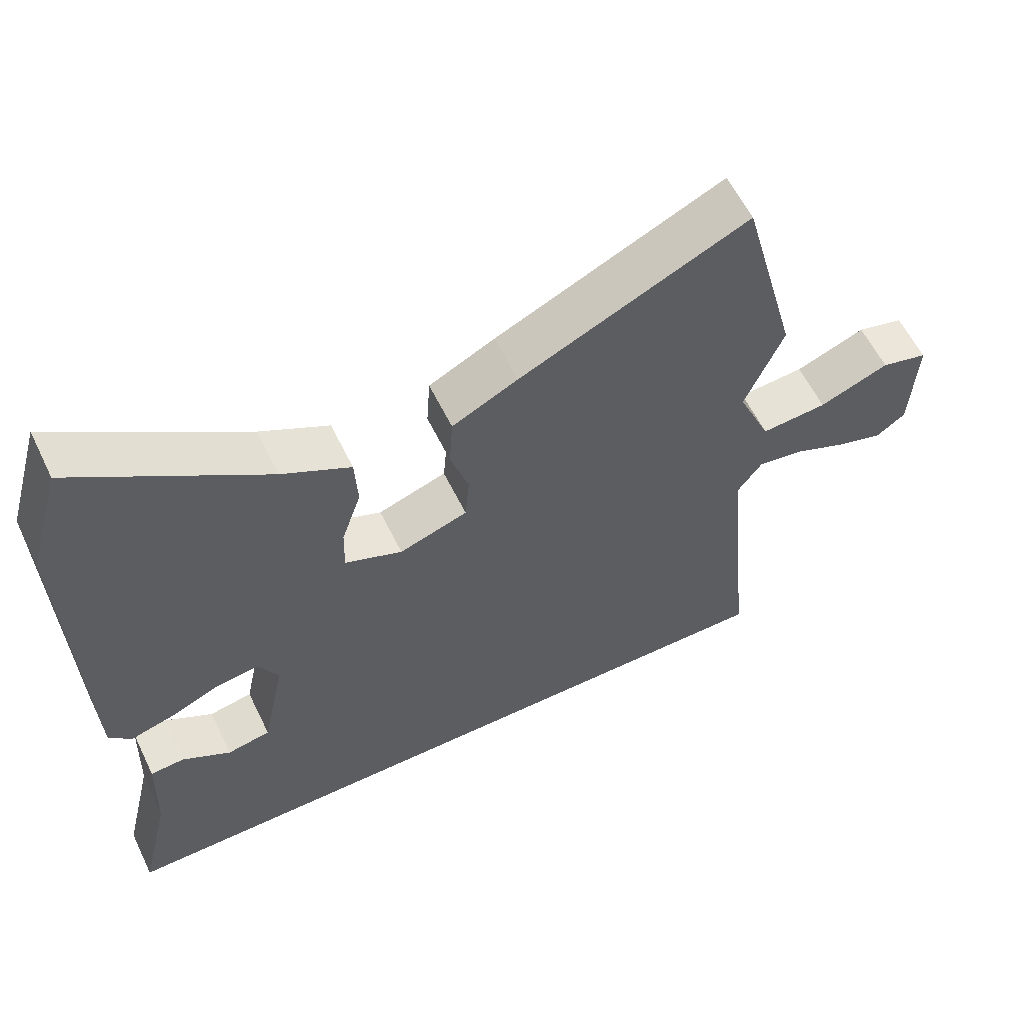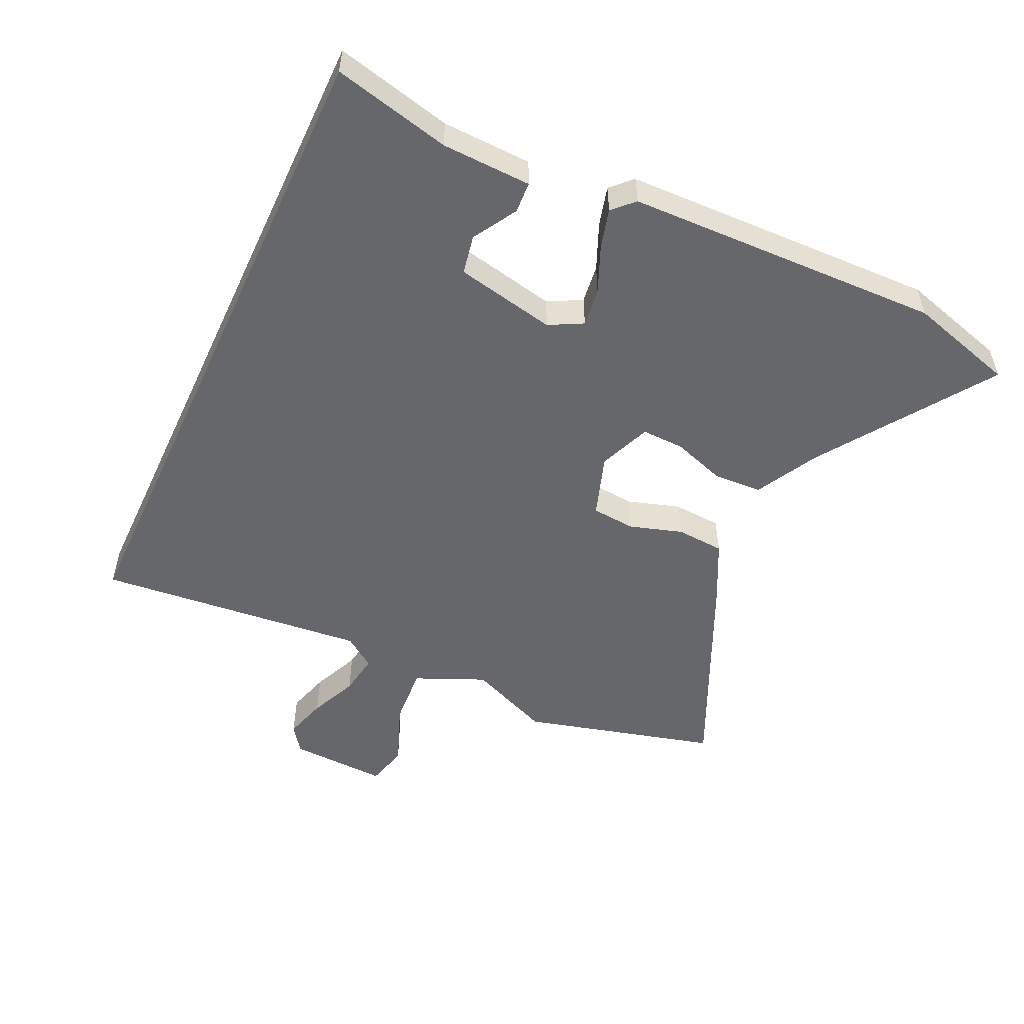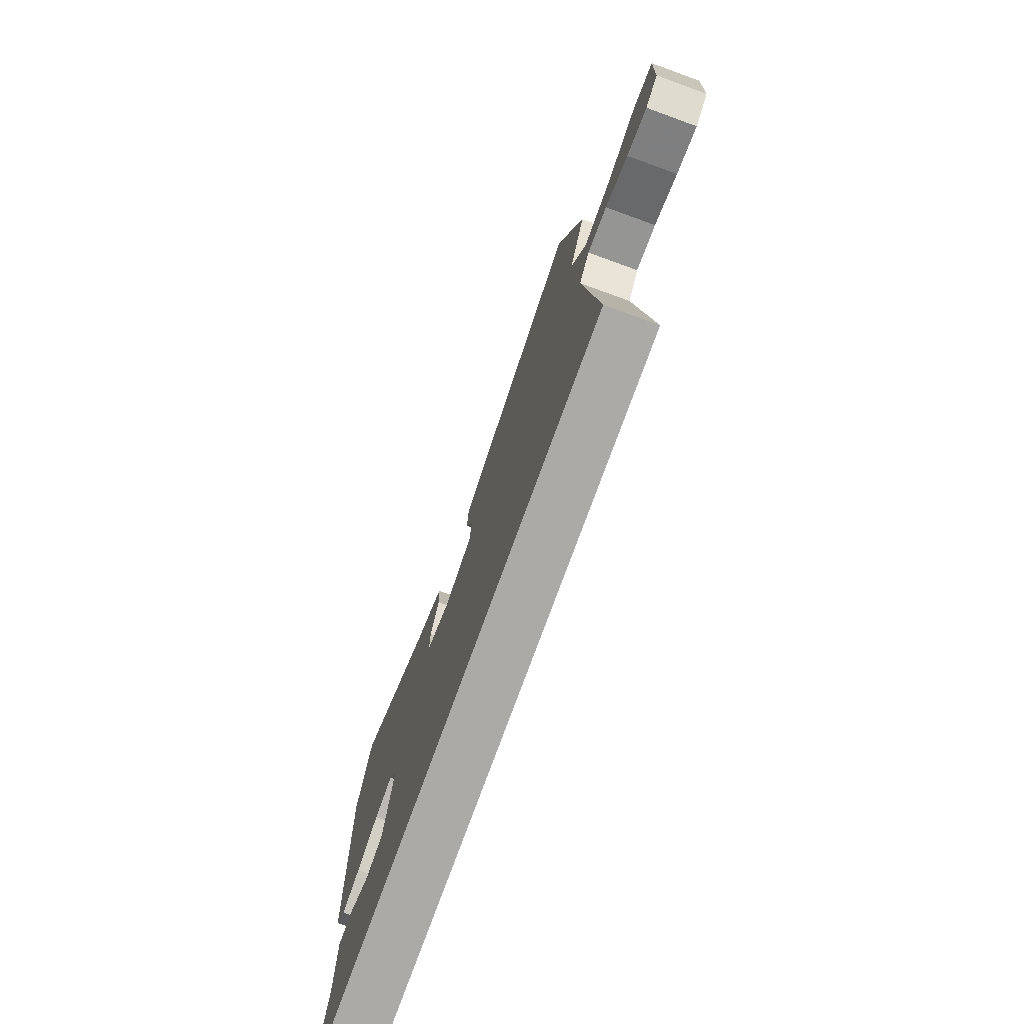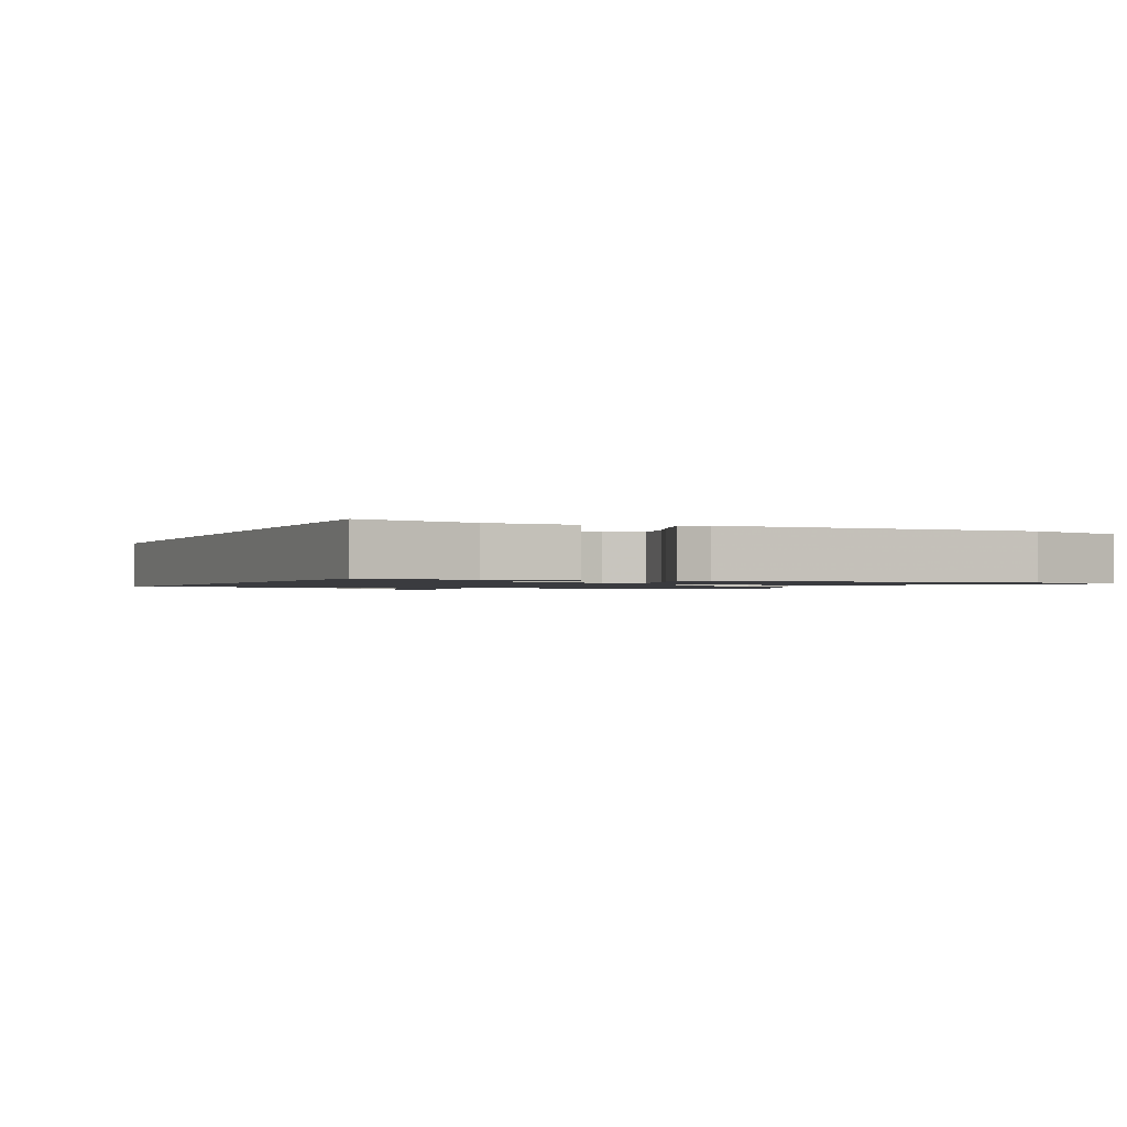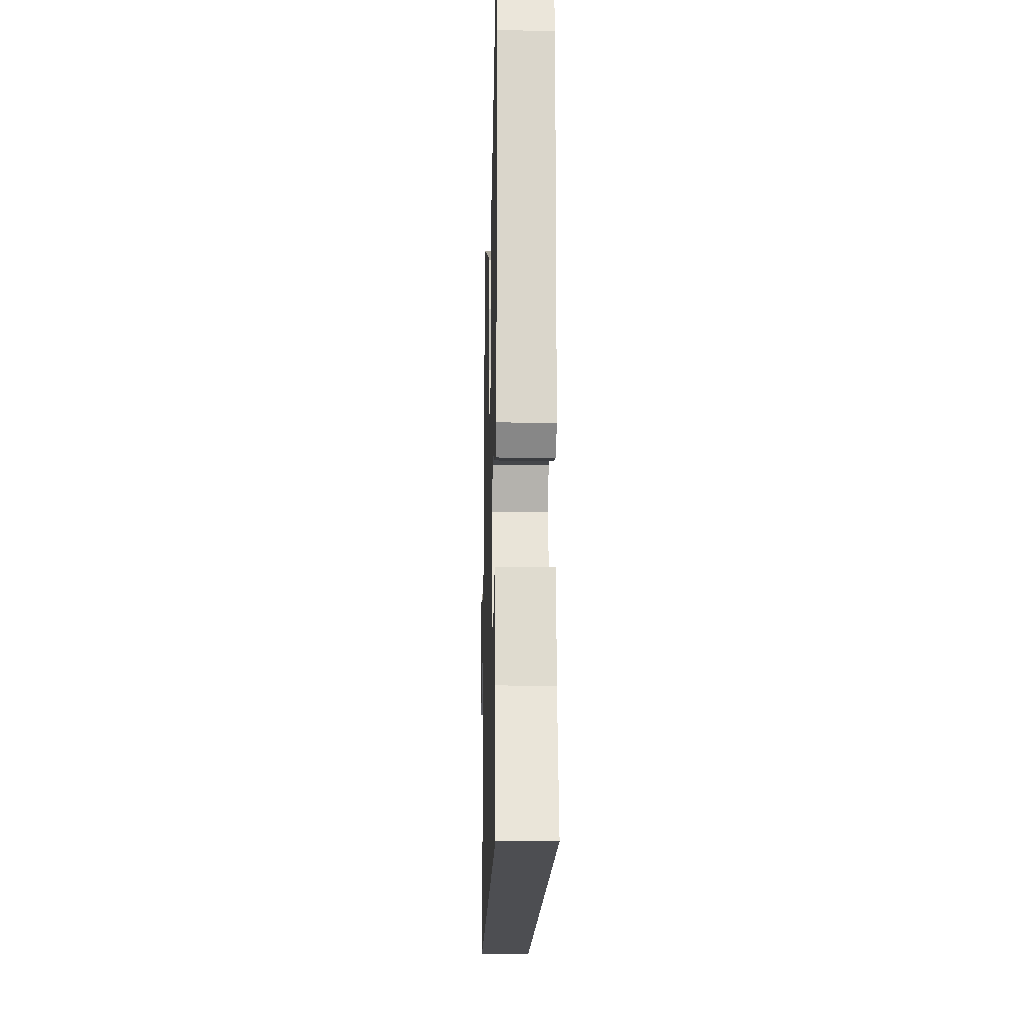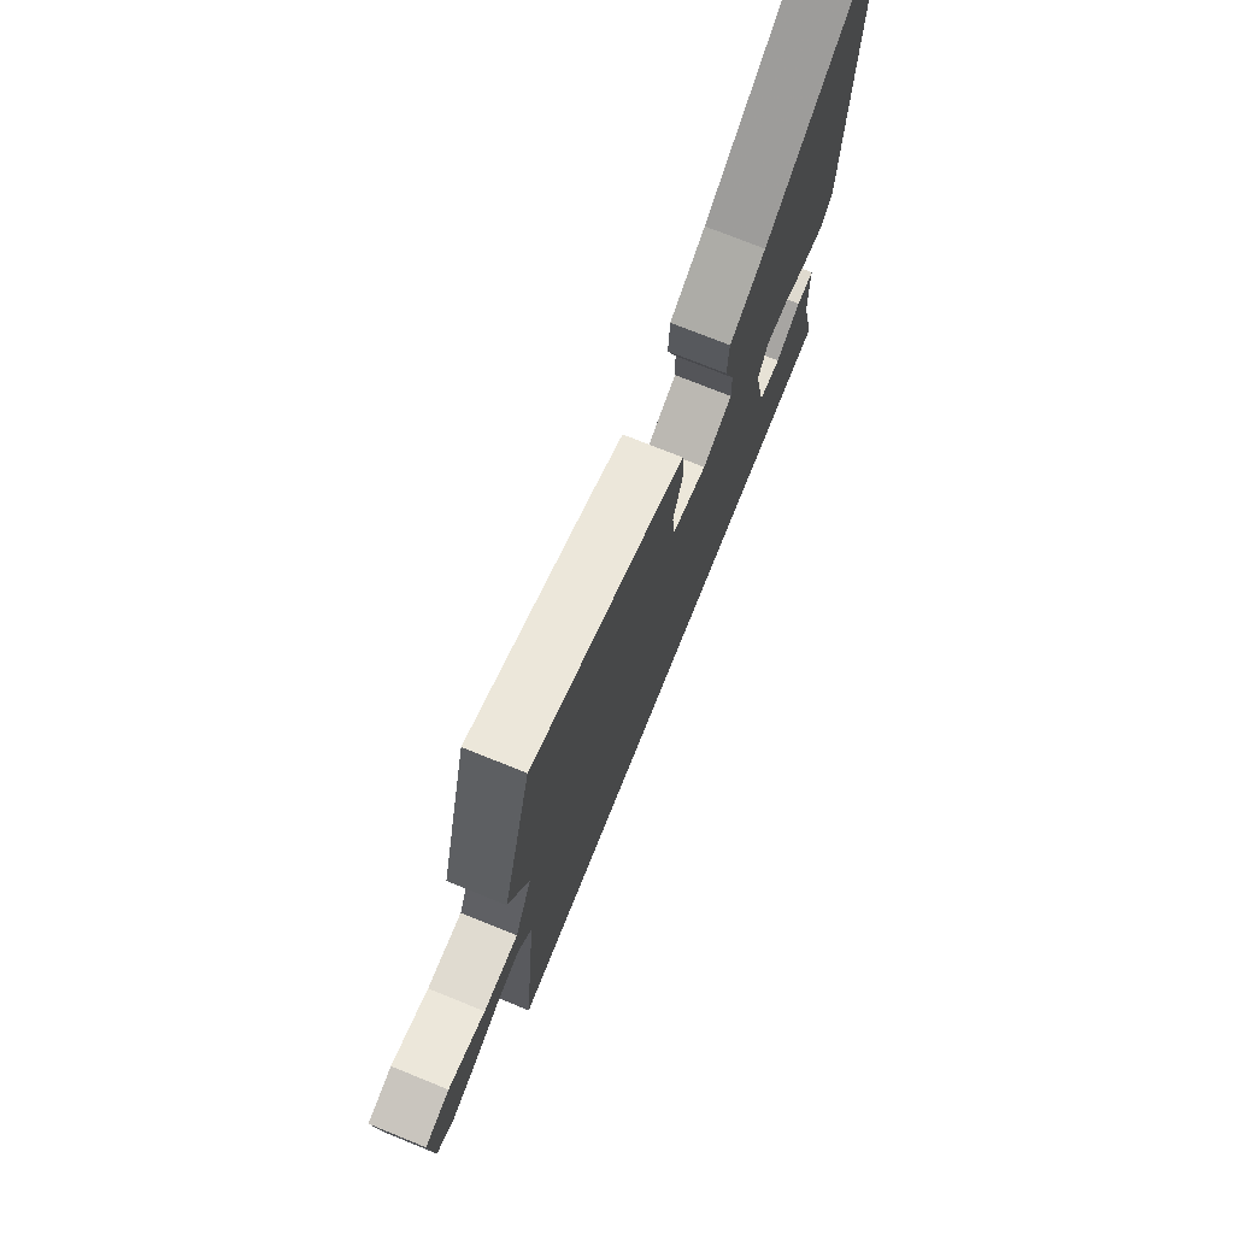
<metadata>
{"format":"obj","ext":"obj","renderer":"f3d","projection":"perspective","resolution":1024,"background":"white","views":[{"elev":59.3,"azim":-25.9,"up":"+Z"},{"elev":-52.1,"azim":-115.0,"up":"+Y"},{"elev":-75.9,"azim":70.0,"up":"+Z"},{"elev":-1.2,"azim":-114.8,"up":"+Y"},{"elev":-17.2,"azim":-91.5,"up":"+Z"},{"elev":74.4,"azim":112.0,"up":"+Z"}]}
</metadata>
<code>
v -0.505 0.07 0.484
v -0.456 0.07 0.653
v -0.189 0.07 0.471
v -0.091 0.07 0.419
v -0.087 0.07 0.342
v -0.115 0.07 0.259
v -0.117 0.07 0.192
v -0.035 0.07 0.159
v 0.063 0.07 0.192
v 0.069 0.07 0.261
v 0.043 0.07 0.344
v 0.048 0.07 0.42
v 0.142 0.07 0.467
v 0.469 0.07 0.617
v 0.551 0.07 0.31
v 0.496 0.07 0.18
v 0.544 0.07 0.07
v 0.639 0.07 0.077
v 0.739 0.07 0.116
v 0.806 0.07 0.099
v 0.799 0.07 -0.056
v 0.757 0.07 -0.086
v 0.689 0.07 -0.066
v 0.613 0.07 -0.033
v 0.547 0.07 -0.023
v 0.511 0.07 -0.073
v 0.553 0.07 -0.5
v -0.497 0.07 -0.5
v -0.453 0.07 -0.316
v -0.448 0.07 -0.175
v -0.399 0.07 -0.172
v -0.33 0.07 -0.213
v -0.268 0.07 -0.201
v -0.235 0.07 -0.043
v -0.263 0.07 0.01
v -0.324 0.07 0.002
v -0.397 0.07 -0.029
v -0.459 0.07 -0.046
v -0.491 0.07 -0.014
v -0.505 0 0.484
v -0.456 0 0.653
v -0.189 0 0.471
v -0.091 0 0.419
v -0.087 0 0.342
v -0.115 0 0.259
v -0.117 0 0.192
v -0.035 0 0.159
v 0.063 0 0.192
v 0.069 0 0.261
v 0.043 0 0.344
v 0.048 0 0.42
v 0.142 0 0.467
v 0.469 0 0.617
v 0.551 0 0.31
v 0.496 0 0.18
v 0.544 0 0.07
v 0.639 0 0.077
v 0.739 0 0.116
v 0.806 0 0.099
v 0.799 0 -0.056
v 0.757 0 -0.086
v 0.689 0 -0.066
v 0.613 0 -0.033
v 0.547 0 -0.023
v 0.511 0 -0.073
v 0.553 0 -0.5
v -0.497 0 -0.5
v -0.453 0 -0.316
v -0.448 0 -0.175
v -0.399 0 -0.172
v -0.33 0 -0.213
v -0.268 0 -0.201
v -0.235 0 -0.043
v -0.263 0 0.01
v -0.324 0 0.002
v -0.397 0 -0.029
v -0.459 0 -0.046
v -0.491 0 -0.014
f 1 2 3
f 39 1 3
f 38 39 3
f 37 38 3
f 36 37 3
f 4 5 6
f 3 4 6
f 36 3 6
f 35 36 6
f 34 35 6 7
f 33 34 7 8
f 29 30 31 32
f 29 32 33
f 28 29 33
f 27 28 33
f 26 27 33
f 33 8 9
f 26 33 9
f 25 26 9
f 22 23 24
f 21 22 24
f 20 21 24
f 19 20 24
f 18 19 24
f 17 18 24 25
f 25 9 10
f 17 25 10
f 16 17 10
f 14 15 16
f 13 14 16
f 12 13 16
f 11 12 16
f 10 11 16
f 42 41 40
f 42 40 78
f 42 78 77
f 42 77 76
f 42 76 75
f 45 44 43
f 45 43 42
f 45 42 75
f 45 75 74
f 46 45 74 73
f 47 46 73 72
f 71 70 69 68
f 72 71 68
f 72 68 67
f 72 67 66
f 72 66 65
f 48 47 72
f 48 72 65
f 48 65 64
f 63 62 61
f 63 61 60
f 63 60 59
f 63 59 58
f 63 58 57
f 64 63 57 56
f 49 48 64
f 49 64 56
f 49 56 55
f 55 54 53
f 55 53 52
f 55 52 51
f 55 51 50
f 55 50 49
f 1 40 41 2
f 2 41 42 3
f 3 42 43 4
f 4 43 44 5
f 5 44 45 6
f 6 45 46 7
f 7 46 47 8
f 8 47 48 9
f 9 48 49 10
f 10 49 50 11
f 11 50 51 12
f 12 51 52 13
f 13 52 53 14
f 14 53 54 15
f 15 54 55 16
f 16 55 56 17
f 17 56 57 18
f 18 57 58 19
f 19 58 59 20
f 20 59 60 21
f 21 60 61 22
f 22 61 62 23
f 23 62 63 24
f 24 63 64 25
f 25 64 65 26
f 26 65 66 27
f 27 66 67 28
f 28 67 68 29
f 29 68 69 30
f 30 69 70 31
f 31 70 71 32
f 32 71 72 33
f 33 72 73 34
f 34 73 74 35
f 35 74 75 36
f 36 75 76 37
f 37 76 77 38
f 38 77 78 39
f 39 78 40 1

</code>
